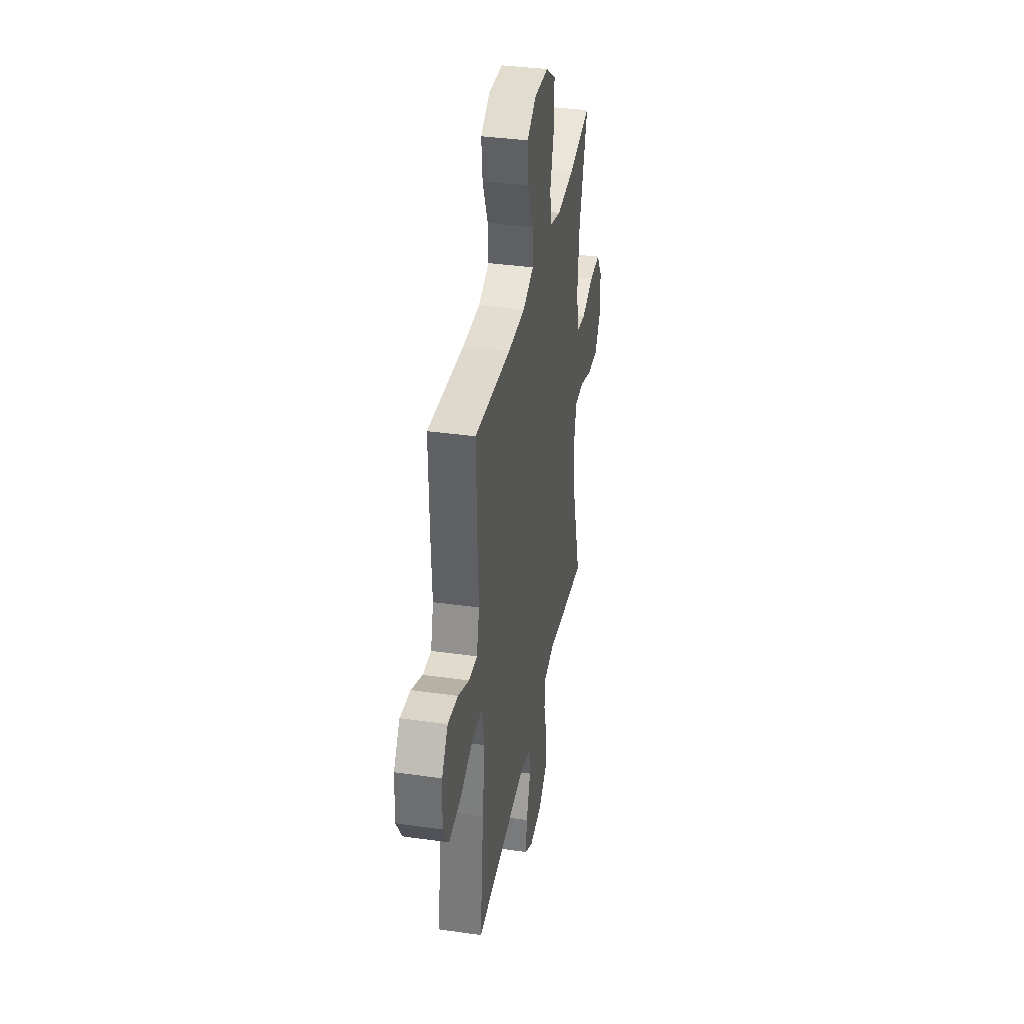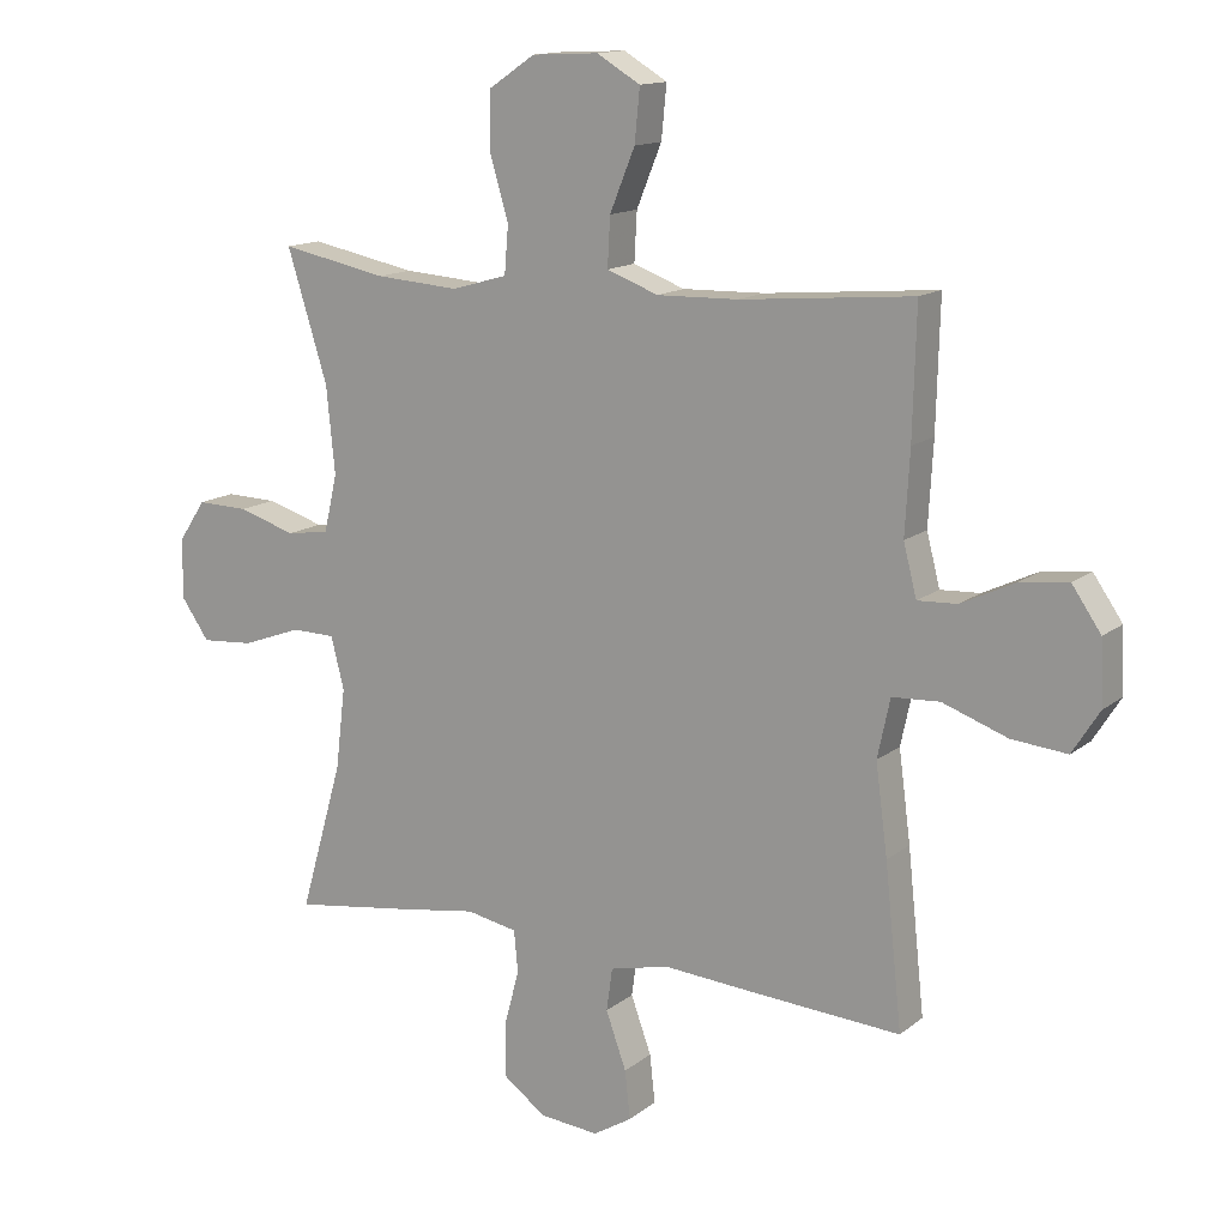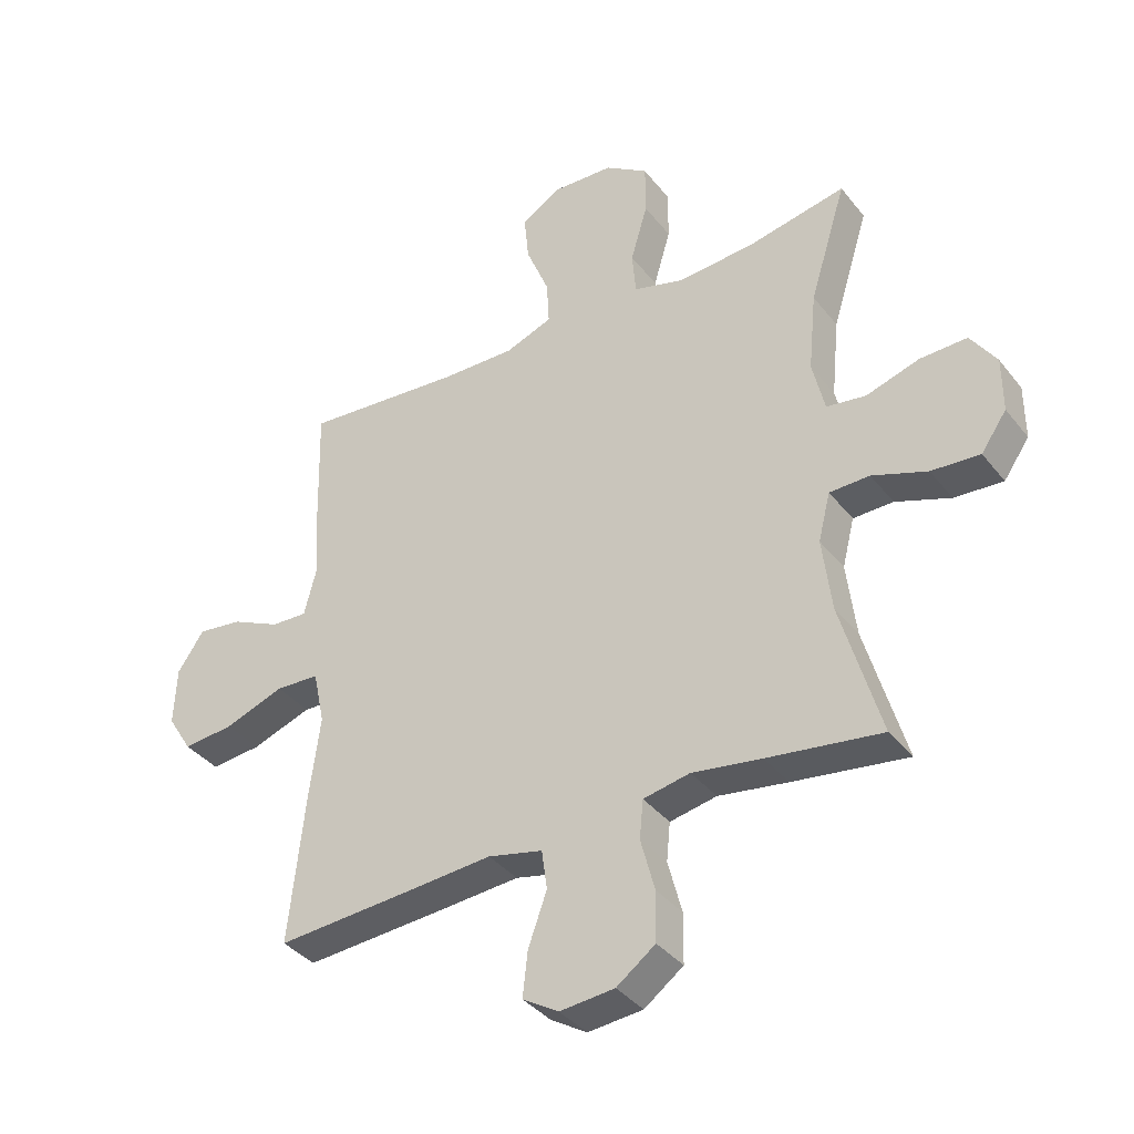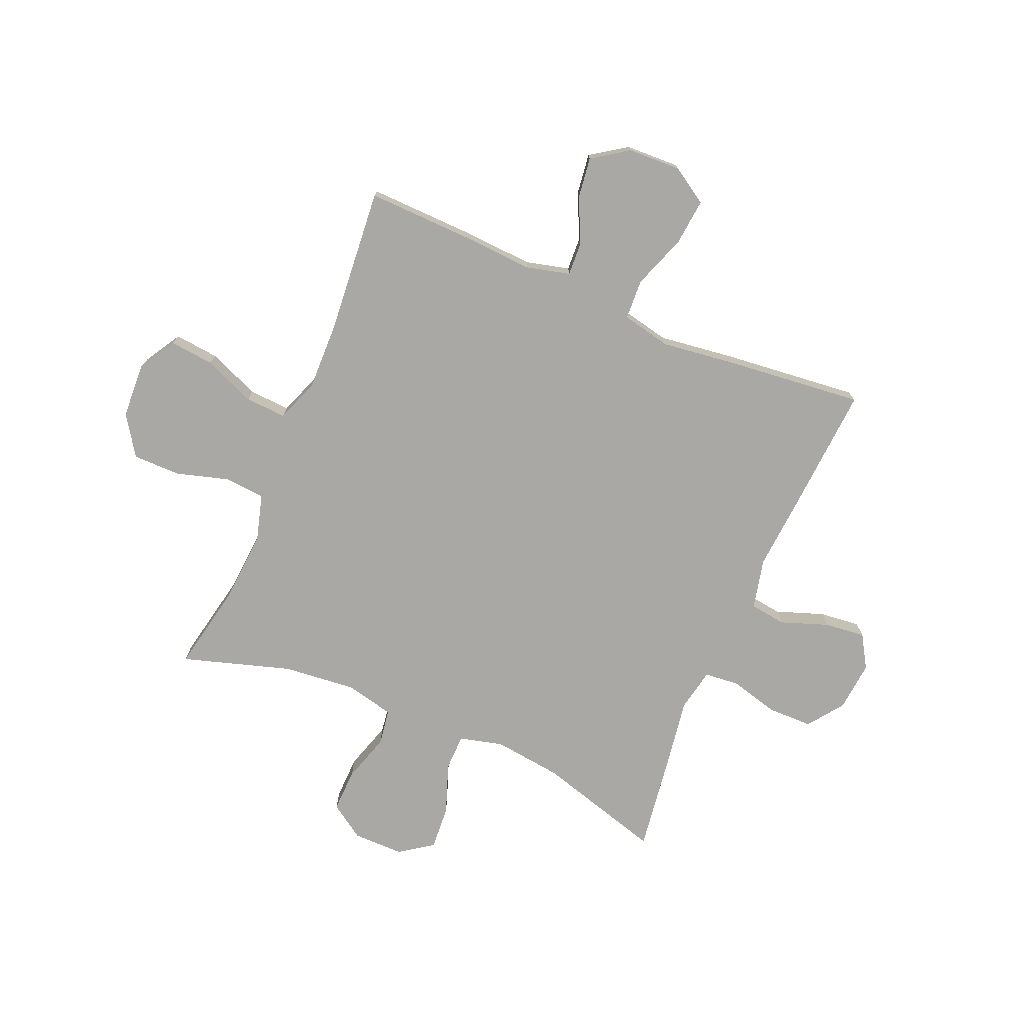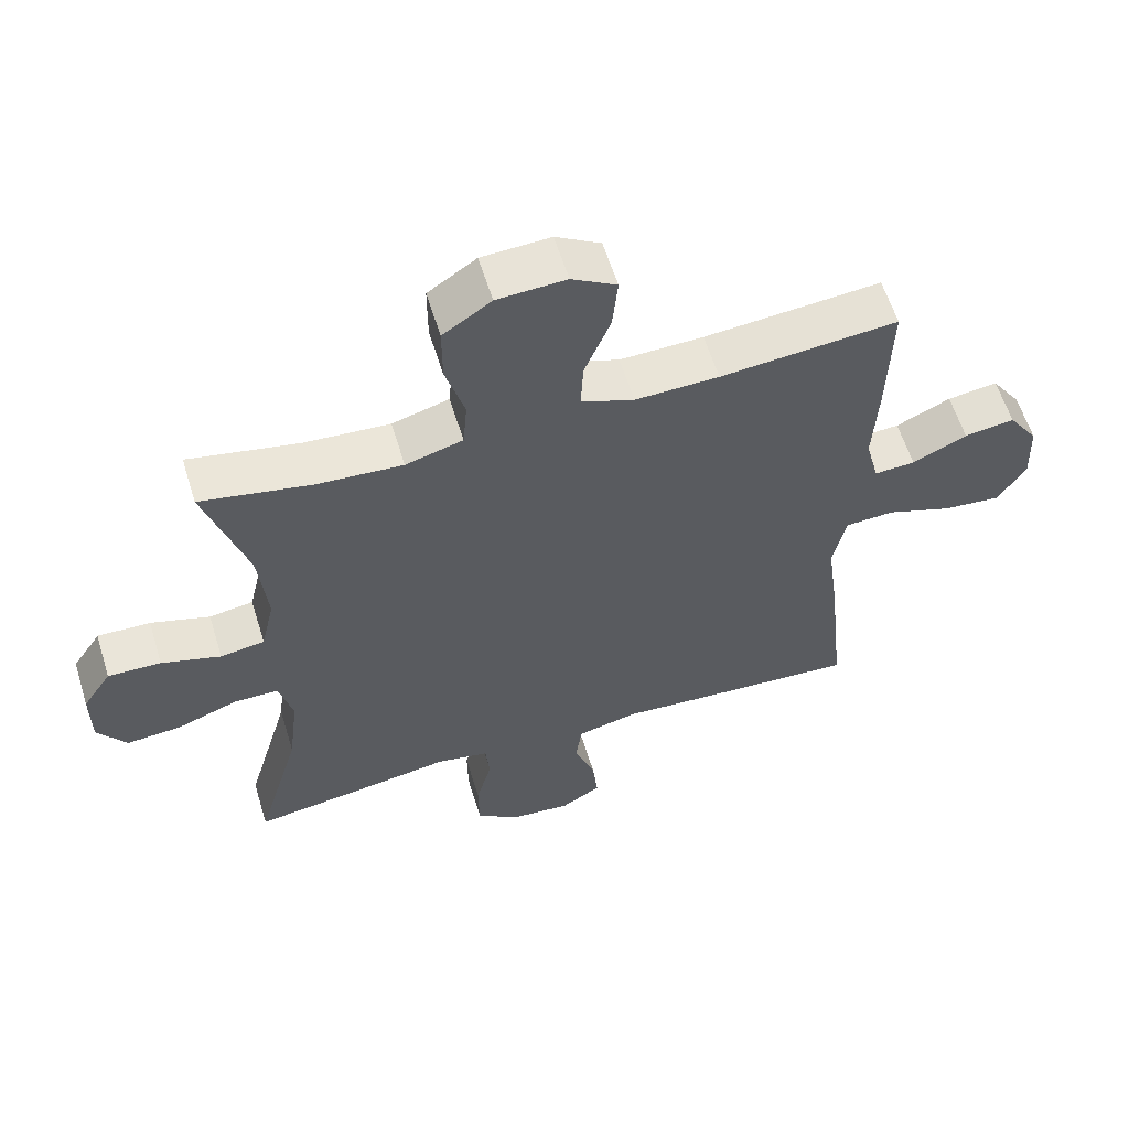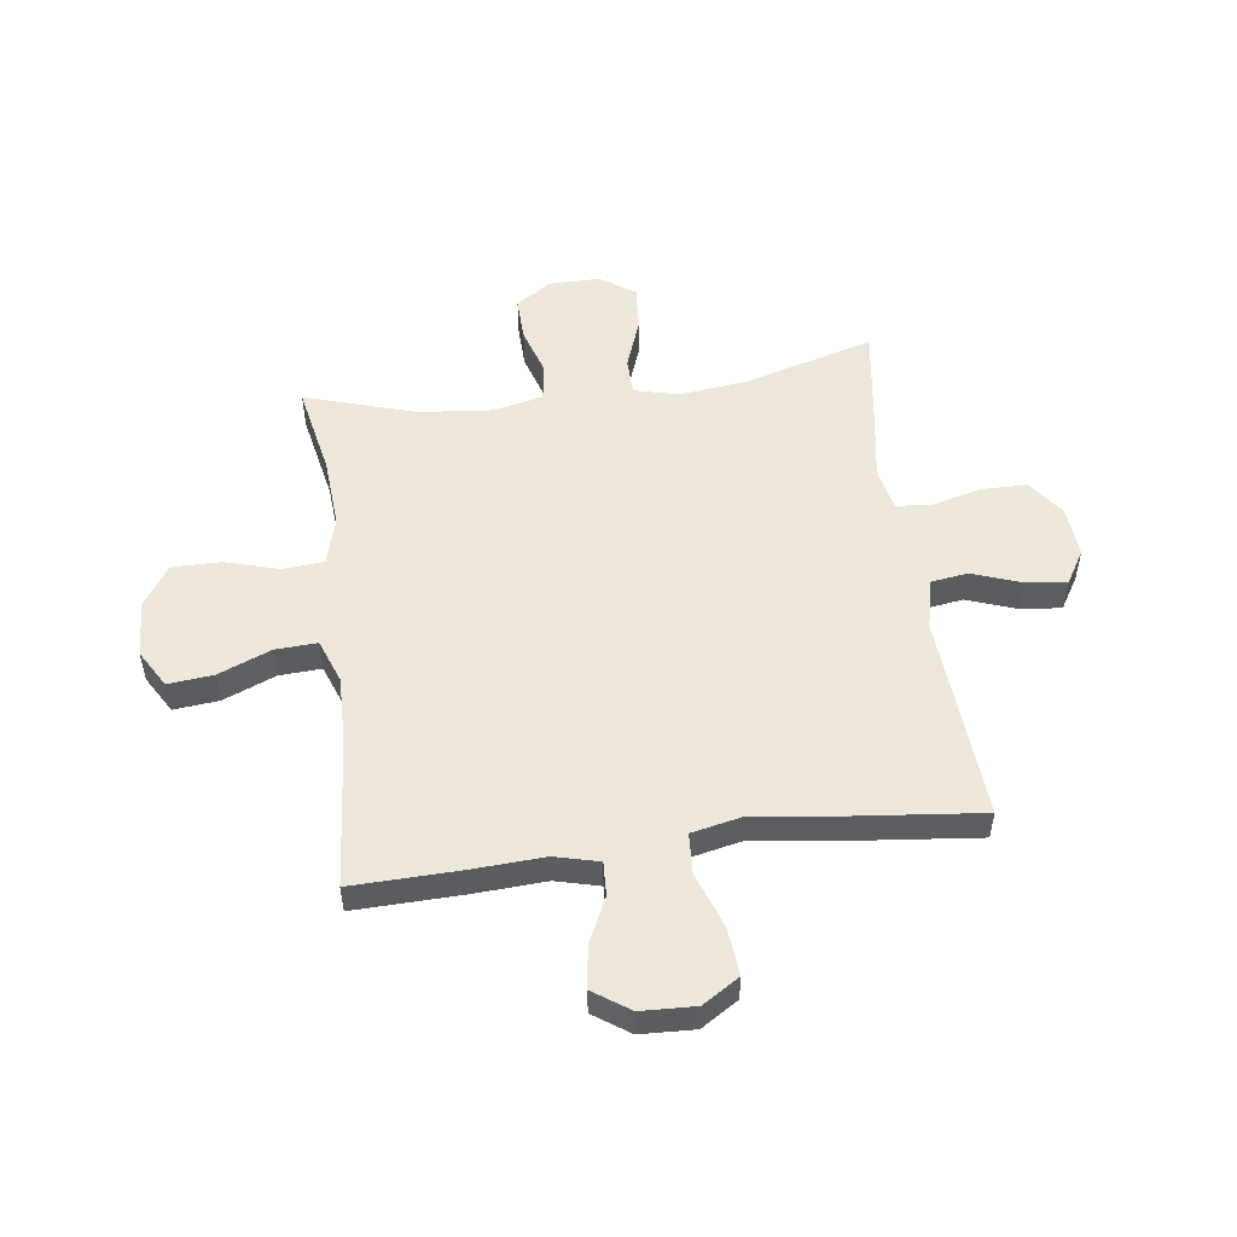
<metadata>
{"format":"obj","ext":"obj","renderer":"f3d","projection":"perspective","resolution":1024,"background":"white","views":[{"elev":36.6,"azim":100.4,"up":"+Z"},{"elev":14.0,"azim":31.4,"up":"+Z"},{"elev":-37.5,"azim":-146.5,"up":"+Z"},{"elev":-75.1,"azim":66.9,"up":"+Y"},{"elev":59.5,"azim":-17.1,"up":"+Z"},{"elev":52.4,"azim":82.4,"up":"+Y"}]}
</metadata>
<code>
v 0.5 0.07 -0.5
v 0.271 0.07 -0.485
v 0.135 0.07 -0.475
v 0.045 0.07 -0.496
v 0.036 0.07 -0.561
v 0.067 0.07 -0.647
v 0.075 0.07 -0.72
v 0.016 0.07 -0.756
v -0.074 0.07 -0.748
v -0.138 0.07 -0.701
v -0.139 0.07 -0.62
v -0.116 0.07 -0.533
v -0.122 0.07 -0.47
v -0.199 0.07 -0.455
v -0.313 0.07 -0.473
v -0.5 0.07 -0.5
v -0.435 0.07 -0.273
v -0.42 0.07 -0.15
v -0.44 0.07 -0.071
v -0.506 0.07 -0.07
v -0.596 0.07 -0.103
v -0.676 0.07 -0.109
v -0.718 0.07 -0.049
v -0.718 0.07 0.042
v -0.676 0.07 0.105
v -0.598 0.07 0.103
v -0.511 0.07 0.076
v -0.446 0.07 0.086
v -0.426 0.07 0.173
v -0.439 0.07 0.304
v -0.5 0.07 0.5
v -0.339 0.07 0.468
v -0.212 0.07 0.459
v -0.128 0.07 0.483
v -0.122 0.07 0.555
v -0.15 0.07 0.65
v -0.15 0.07 0.736
v -0.079 0.07 0.784
v 0.022 0.07 0.789
v 0.088 0.07 0.75
v 0.08 0.07 0.67
v 0.042 0.07 0.577
v 0.038 0.07 0.503
v 0.116 0.07 0.474
v 0.239 0.07 0.477
v 0.5 0.07 0.5
v 0.495 0.07 0.307
v 0.488 0.07 0.182
v 0.508 0.07 0.104
v 0.568 0.07 0.107
v 0.648 0.07 0.145
v 0.722 0.07 0.155
v 0.766 0.07 0.091
v 0.77 0.07 -0.005
v 0.729 0.07 -0.07
v 0.645 0.07 -0.062
v 0.547 0.07 -0.027
v 0.475 0.07 -0.031
v 0.456 0.07 -0.12
v 0.474 0.07 -0.256
v 0.5 0 -0.5
v 0.271 0 -0.485
v 0.135 0 -0.475
v 0.045 0 -0.496
v 0.036 0 -0.561
v 0.067 0 -0.647
v 0.075 0 -0.72
v 0.016 0 -0.756
v -0.074 0 -0.748
v -0.138 0 -0.701
v -0.139 0 -0.62
v -0.116 0 -0.533
v -0.122 0 -0.47
v -0.199 0 -0.455
v -0.313 0 -0.473
v -0.5 0 -0.5
v -0.435 0 -0.273
v -0.42 0 -0.15
v -0.44 0 -0.071
v -0.506 0 -0.07
v -0.596 0 -0.103
v -0.676 0 -0.109
v -0.718 0 -0.049
v -0.718 0 0.042
v -0.676 0 0.105
v -0.598 0 0.103
v -0.511 0 0.076
v -0.446 0 0.086
v -0.426 0 0.173
v -0.439 0 0.304
v -0.5 0 0.5
v -0.339 0 0.468
v -0.212 0 0.459
v -0.128 0 0.483
v -0.122 0 0.555
v -0.15 0 0.65
v -0.15 0 0.736
v -0.079 0 0.784
v 0.022 0 0.789
v 0.088 0 0.75
v 0.08 0 0.67
v 0.042 0 0.577
v 0.038 0 0.503
v 0.116 0 0.474
v 0.239 0 0.477
v 0.5 0 0.5
v 0.495 0 0.307
v 0.488 0 0.182
v 0.508 0 0.104
v 0.568 0 0.107
v 0.648 0 0.145
v 0.722 0 0.155
v 0.766 0 0.091
v 0.77 0 -0.005
v 0.729 0 -0.07
v 0.645 0 -0.062
v 0.547 0 -0.027
v 0.475 0 -0.031
v 0.456 0 -0.12
v 0.474 0 -0.256
f 1 2 3
f 60 1 3
f 59 60 3
f 58 59 3 4
f 55 56 57
f 54 55 57
f 53 54 57
f 52 53 57
f 51 52 57
f 50 51 57
f 49 50 57 58
f 48 49 58 4
f 47 48 4
f 46 47 4
f 45 46 4
f 40 41 42
f 39 40 42
f 38 39 42
f 37 38 42
f 36 37 42
f 35 36 42
f 34 35 42 43
f 33 34 43 44
f 30 31 32
f 29 30 32 33
f 44 45 4
f 33 44 4
f 29 33 4
f 28 29 4
f 25 26 27
f 24 25 27
f 23 24 27
f 22 23 27
f 21 22 27
f 20 21 27
f 14 15 16 17
f 13 14 17 18
f 10 11 12
f 9 10 12
f 8 9 12
f 7 8 12
f 6 7 12
f 5 6 12
f 5 12 13
f 13 18 19
f 5 13 19
f 4 5 19
f 19 20 27 28
f 4 19 28
f 63 62 61
f 63 61 120
f 63 120 119
f 64 63 119 118
f 117 116 115
f 117 115 114
f 117 114 113
f 117 113 112
f 117 112 111
f 117 111 110
f 118 117 110 109
f 64 118 109 108
f 64 108 107
f 64 107 106
f 64 106 105
f 102 101 100
f 102 100 99
f 102 99 98
f 102 98 97
f 102 97 96
f 102 96 95
f 103 102 95 94
f 104 103 94 93
f 92 91 90
f 93 92 90 89
f 64 105 104
f 64 104 93
f 64 93 89
f 64 89 88
f 87 86 85
f 87 85 84
f 87 84 83
f 87 83 82
f 87 82 81
f 87 81 80
f 77 76 75 74
f 78 77 74 73
f 72 71 70
f 72 70 69
f 72 69 68
f 72 68 67
f 72 67 66
f 72 66 65
f 73 72 65
f 79 78 73
f 79 73 65
f 79 65 64
f 88 87 80 79
f 88 79 64
f 1 61 62 2
f 2 62 63 3
f 3 63 64 4
f 4 64 65 5
f 5 65 66 6
f 6 66 67 7
f 7 67 68 8
f 8 68 69 9
f 9 69 70 10
f 10 70 71 11
f 11 71 72 12
f 12 72 73 13
f 13 73 74 14
f 14 74 75 15
f 15 75 76 16
f 16 76 77 17
f 17 77 78 18
f 18 78 79 19
f 19 79 80 20
f 20 80 81 21
f 21 81 82 22
f 22 82 83 23
f 23 83 84 24
f 24 84 85 25
f 25 85 86 26
f 26 86 87 27
f 27 87 88 28
f 28 88 89 29
f 29 89 90 30
f 30 90 91 31
f 31 91 92 32
f 32 92 93 33
f 33 93 94 34
f 34 94 95 35
f 35 95 96 36
f 36 96 97 37
f 37 97 98 38
f 38 98 99 39
f 39 99 100 40
f 40 100 101 41
f 41 101 102 42
f 42 102 103 43
f 43 103 104 44
f 44 104 105 45
f 45 105 106 46
f 46 106 107 47
f 47 107 108 48
f 48 108 109 49
f 49 109 110 50
f 50 110 111 51
f 51 111 112 52
f 52 112 113 53
f 53 113 114 54
f 54 114 115 55
f 55 115 116 56
f 56 116 117 57
f 57 117 118 58
f 58 118 119 59
f 59 119 120 60
f 60 120 61 1

</code>
